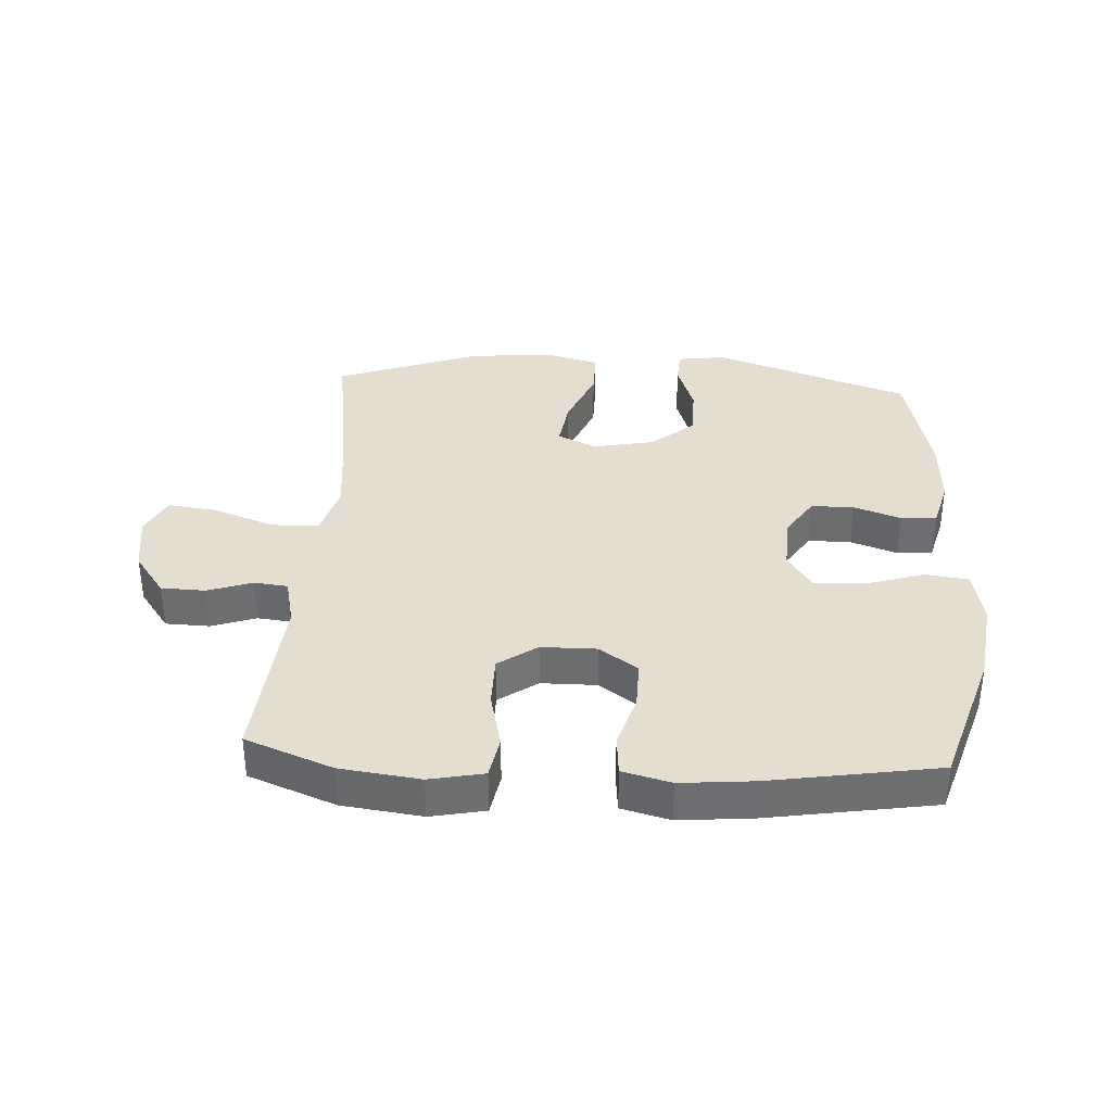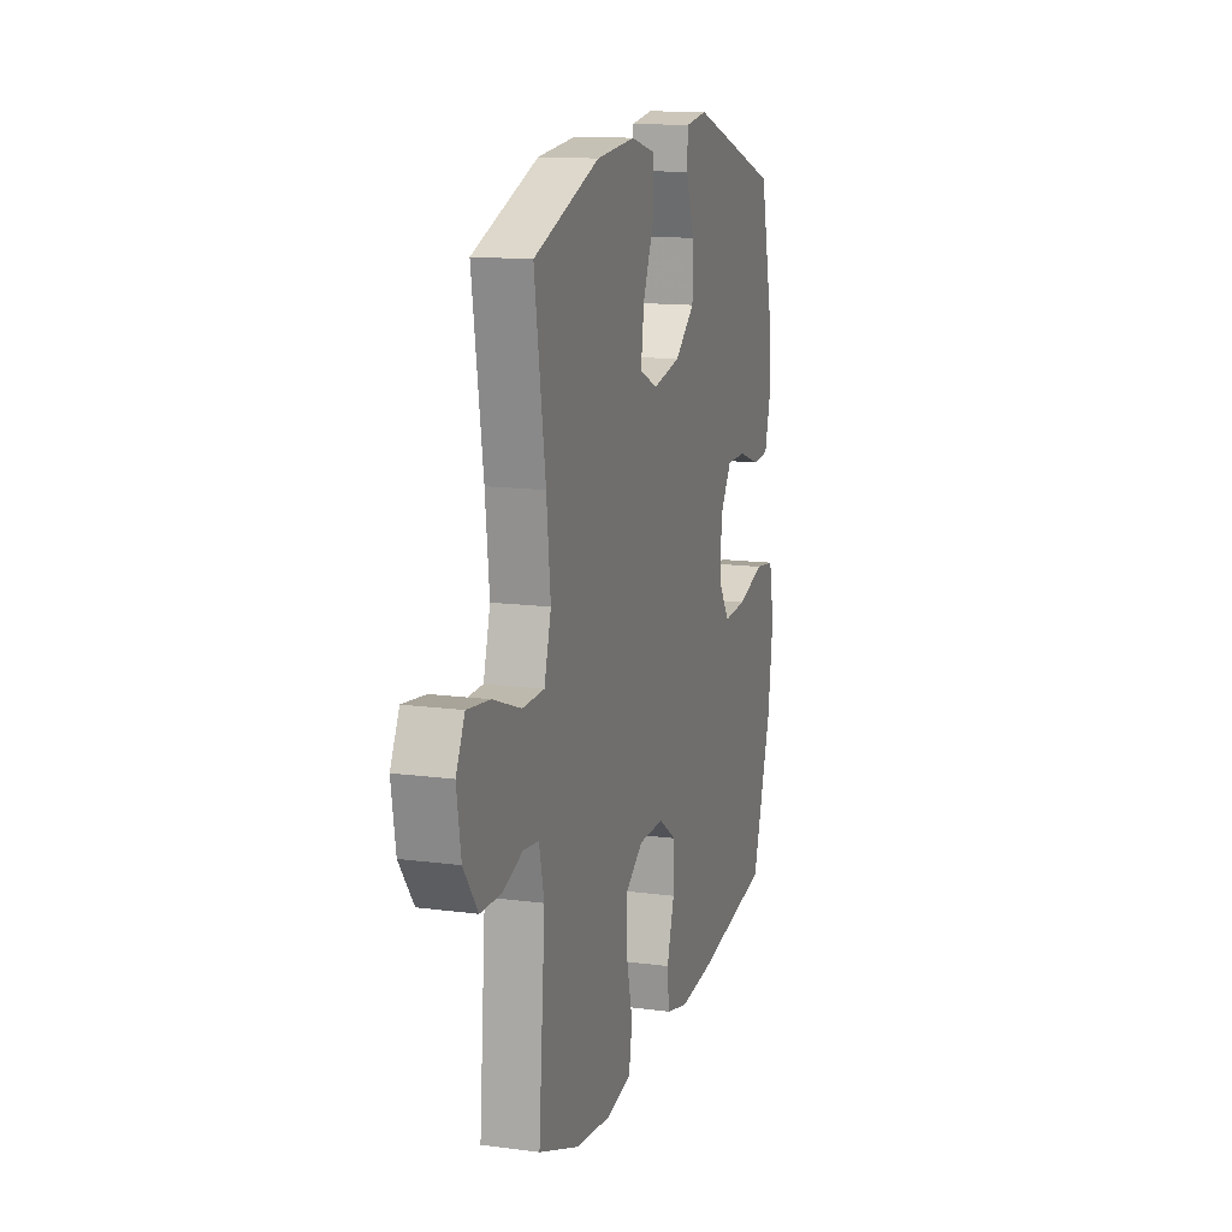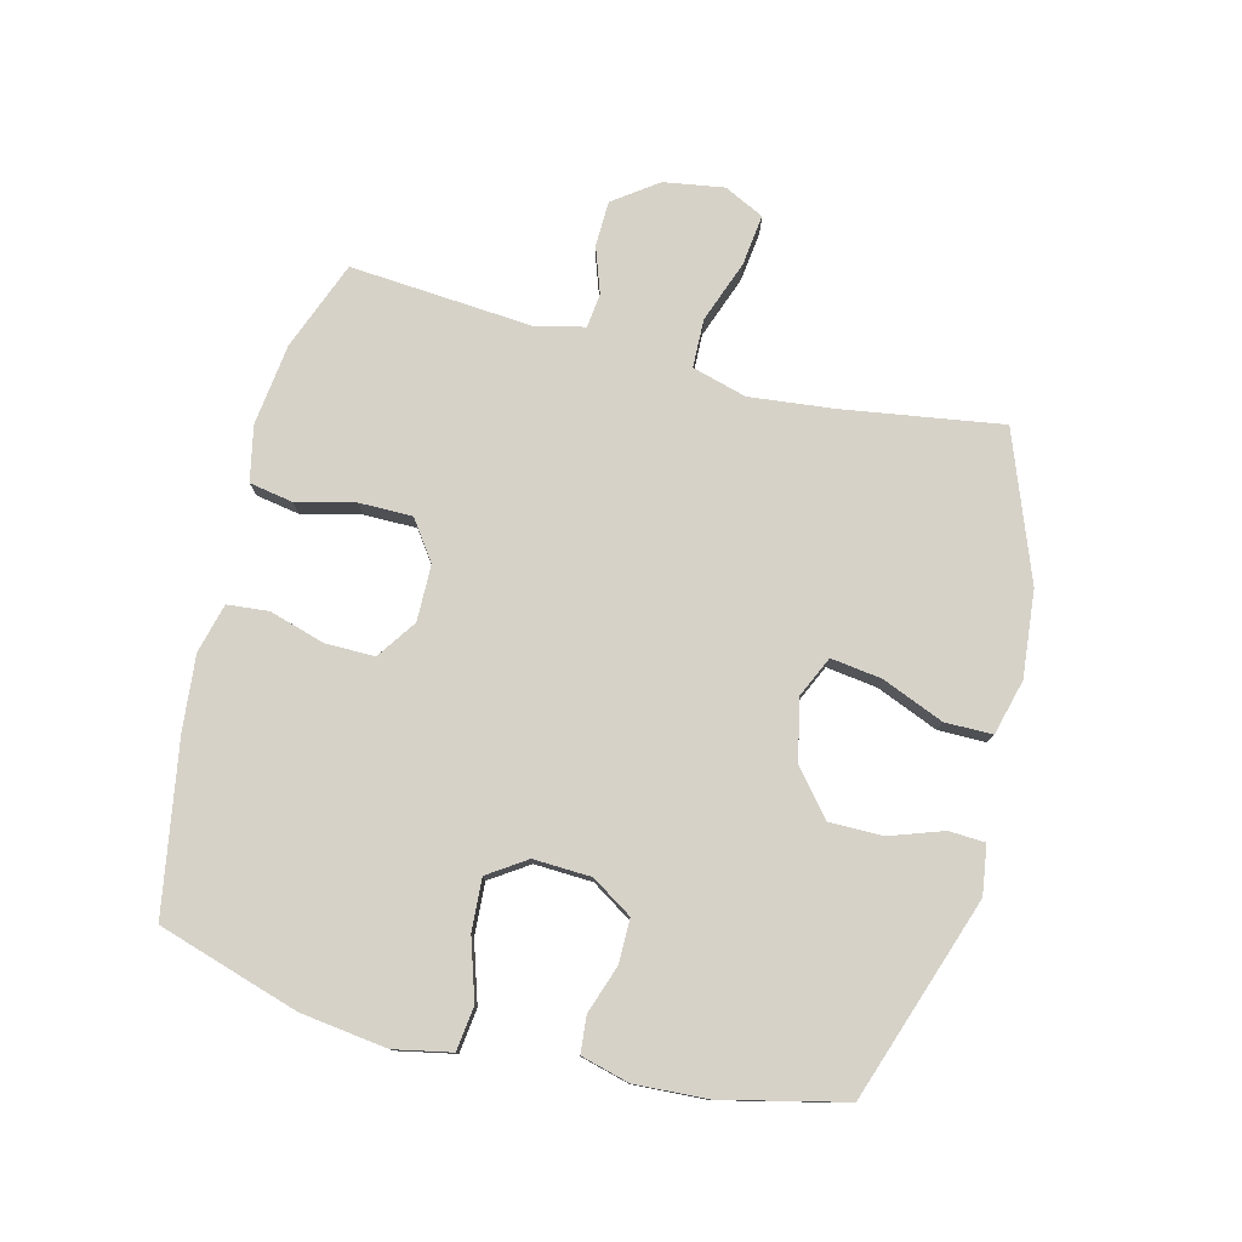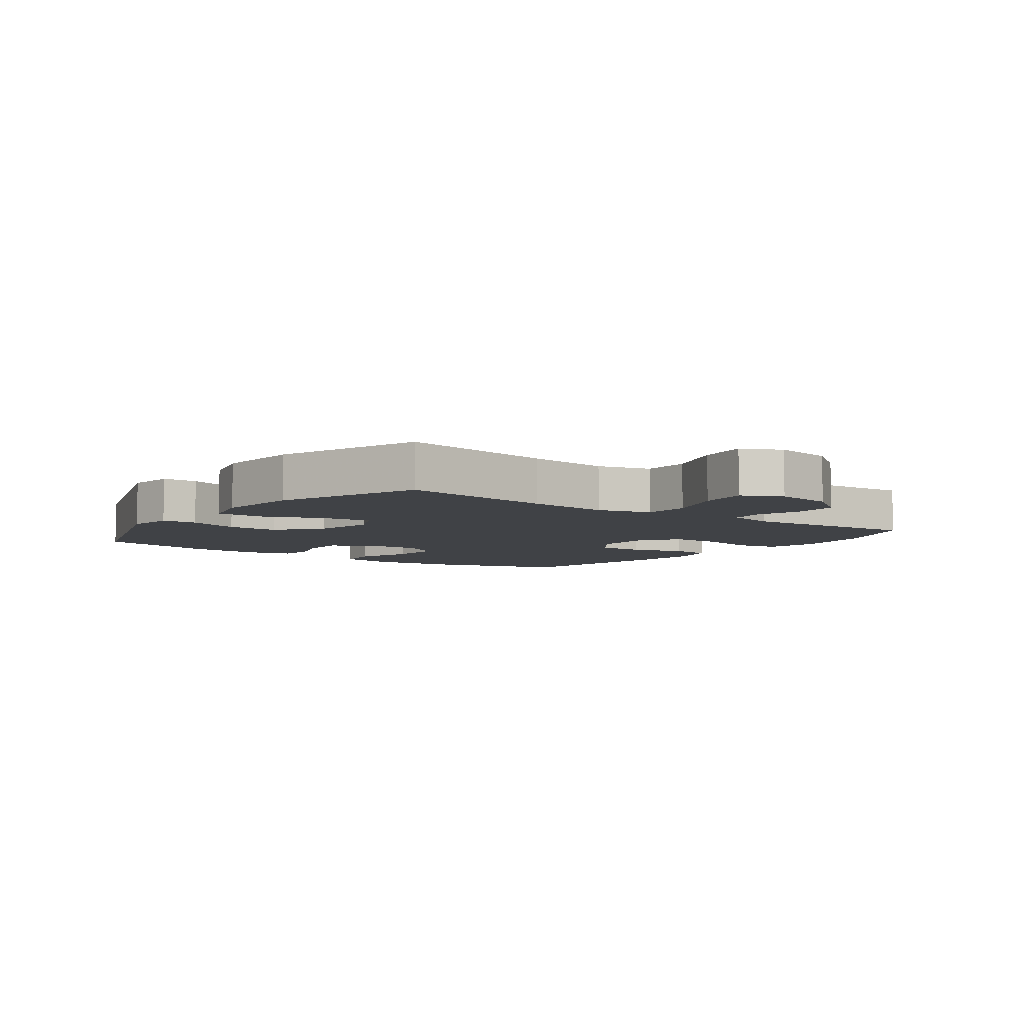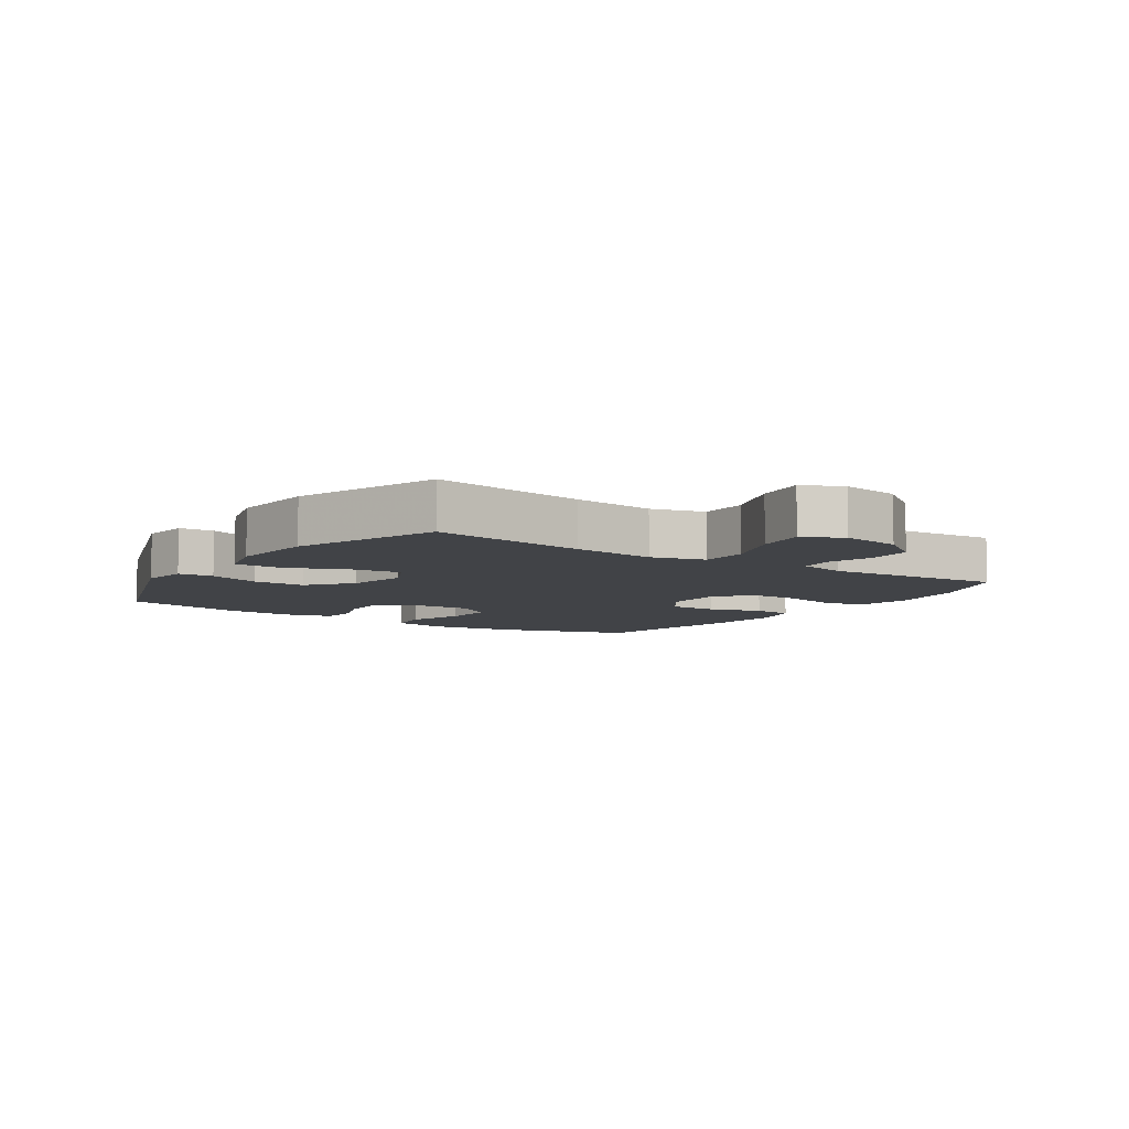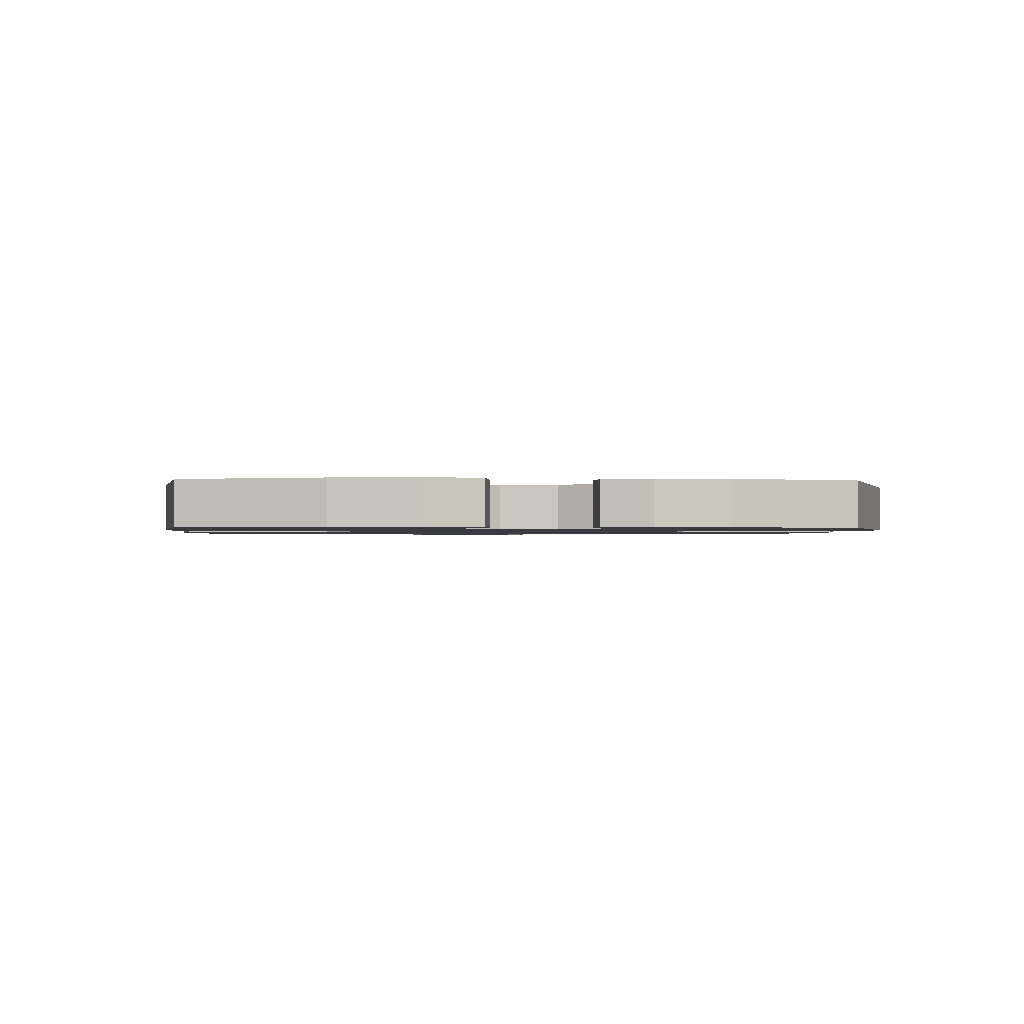
<metadata>
{"format":"obj","ext":"obj","renderer":"f3d","projection":"perspective","resolution":1024,"background":"white","views":[{"elev":35.8,"azim":-176.5,"up":"+Y"},{"elev":13.7,"azim":106.7,"up":"+Z"},{"elev":78.1,"azim":-75.9,"up":"+Y"},{"elev":-6.2,"azim":53.6,"up":"+Y"},{"elev":-7.3,"azim":56.2,"up":"+Y"},{"elev":-1.2,"azim":-92.9,"up":"+Y"}]}
</metadata>
<code>
v 0.5 0.07 0.5
v 0.462 0.07 0.249
v 0.448 0.07 0.117
v 0.472 0.07 0.031
v 0.548 0.07 0.029
v 0.646 0.07 0.065
v 0.726 0.07 0.075
v 0.757 0.07 0.012
v 0.742 0.07 -0.083
v 0.692 0.07 -0.152
v 0.621 0.07 -0.154
v 0.549 0.07 -0.129
v 0.495 0.07 -0.135
v 0.477 0.07 -0.213
v 0.5 0.07 -0.5
v 0.36 0.07 -0.554
v 0.232 0.07 -0.57
v 0.145 0.07 -0.552
v 0.133 0.07 -0.484
v 0.155 0.07 -0.391
v 0.155 0.07 -0.308
v 0.093 0.07 -0.264
v 0.004 0.07 -0.263
v -0.058 0.07 -0.306
v -0.057 0.07 -0.384
v -0.031 0.07 -0.471
v -0.037 0.07 -0.536
v -0.115 0.07 -0.556
v -0.232 0.07 -0.545
v -0.5 0.07 -0.5
v -0.569 0.07 -0.278
v -0.587 0.07 -0.142
v -0.569 0.07 -0.052
v -0.5 0.07 -0.043
v -0.406 0.07 -0.073
v -0.324 0.07 -0.078
v -0.284 0.07 -0.018
v -0.288 0.07 0.073
v -0.329 0.07 0.137
v -0.398 0.07 0.137
v -0.474 0.07 0.111
v -0.531 0.07 0.116
v -0.551 0.07 0.192
v -0.545 0.07 0.306
v -0.5 0.07 0.5
v -0.183 0.07 0.609
v -0.106 0.07 0.598
v -0.103 0.07 0.541
v -0.132 0.07 0.457
v -0.132 0.07 0.373
v -0.062 0.07 0.315
v 0.035 0.07 0.295
v 0.098 0.07 0.324
v 0.087 0.07 0.404
v 0.047 0.07 0.501
v 0.047 0.07 0.576
v 0.134 0.07 0.599
v 0.27 0.07 0.586
v 0.5 0 0.5
v 0.462 0 0.249
v 0.448 0 0.117
v 0.472 0 0.031
v 0.548 0 0.029
v 0.646 0 0.065
v 0.726 0 0.075
v 0.757 0 0.012
v 0.742 0 -0.083
v 0.692 0 -0.152
v 0.621 0 -0.154
v 0.549 0 -0.129
v 0.495 0 -0.135
v 0.477 0 -0.213
v 0.5 0 -0.5
v 0.36 0 -0.554
v 0.232 0 -0.57
v 0.145 0 -0.552
v 0.133 0 -0.484
v 0.155 0 -0.391
v 0.155 0 -0.308
v 0.093 0 -0.264
v 0.004 0 -0.263
v -0.058 0 -0.306
v -0.057 0 -0.384
v -0.031 0 -0.471
v -0.037 0 -0.536
v -0.115 0 -0.556
v -0.232 0 -0.545
v -0.5 0 -0.5
v -0.569 0 -0.278
v -0.587 0 -0.142
v -0.569 0 -0.052
v -0.5 0 -0.043
v -0.406 0 -0.073
v -0.324 0 -0.078
v -0.284 0 -0.018
v -0.288 0 0.073
v -0.329 0 0.137
v -0.398 0 0.137
v -0.474 0 0.111
v -0.531 0 0.116
v -0.551 0 0.192
v -0.545 0 0.306
v -0.5 0 0.5
v -0.183 0 0.609
v -0.106 0 0.598
v -0.103 0 0.541
v -0.132 0 0.457
v -0.132 0 0.373
v -0.062 0 0.315
v 0.035 0 0.295
v 0.098 0 0.324
v 0.087 0 0.404
v 0.047 0 0.501
v 0.047 0 0.576
v 0.134 0 0.599
v 0.27 0 0.586
f 58 1 2
f 57 58 2
f 56 57 2
f 55 56 2
f 54 55 2
f 53 54 2 3
f 52 53 3 4
f 51 52 4
f 47 48 49
f 46 47 49
f 45 46 49
f 44 45 49
f 43 44 49
f 42 43 49
f 41 42 49
f 40 41 49
f 39 40 49 50
f 38 39 50 51
f 33 34 35
f 32 33 35
f 31 32 35
f 30 31 35
f 29 30 35
f 28 29 35
f 27 28 35
f 26 27 35
f 25 26 35
f 24 25 35 36
f 23 24 36 37
f 18 19 20
f 17 18 20
f 16 17 20
f 15 16 20
f 14 15 20
f 13 14 20 21
f 10 11 12
f 9 10 12
f 8 9 12
f 7 8 12
f 6 7 12
f 5 6 12
f 4 5 12 13
f 51 4 13
f 38 51 13
f 37 38 13
f 23 37 13
f 22 23 13
f 13 21 22
f 60 59 116
f 60 116 115
f 60 115 114
f 60 114 113
f 60 113 112
f 61 60 112 111
f 62 61 111 110
f 62 110 109
f 107 106 105
f 107 105 104
f 107 104 103
f 107 103 102
f 107 102 101
f 107 101 100
f 107 100 99
f 107 99 98
f 108 107 98 97
f 109 108 97 96
f 93 92 91
f 93 91 90
f 93 90 89
f 93 89 88
f 93 88 87
f 93 87 86
f 93 86 85
f 93 85 84
f 93 84 83
f 94 93 83 82
f 95 94 82 81
f 78 77 76
f 78 76 75
f 78 75 74
f 78 74 73
f 78 73 72
f 79 78 72 71
f 70 69 68
f 70 68 67
f 70 67 66
f 70 66 65
f 70 65 64
f 70 64 63
f 71 70 63 62
f 71 62 109
f 71 109 96
f 71 96 95
f 71 95 81
f 71 81 80
f 80 79 71
f 1 59 60 2
f 2 60 61 3
f 3 61 62 4
f 4 62 63 5
f 5 63 64 6
f 6 64 65 7
f 7 65 66 8
f 8 66 67 9
f 9 67 68 10
f 10 68 69 11
f 11 69 70 12
f 12 70 71 13
f 13 71 72 14
f 14 72 73 15
f 15 73 74 16
f 16 74 75 17
f 17 75 76 18
f 18 76 77 19
f 19 77 78 20
f 20 78 79 21
f 21 79 80 22
f 22 80 81 23
f 23 81 82 24
f 24 82 83 25
f 25 83 84 26
f 26 84 85 27
f 27 85 86 28
f 28 86 87 29
f 29 87 88 30
f 30 88 89 31
f 31 89 90 32
f 32 90 91 33
f 33 91 92 34
f 34 92 93 35
f 35 93 94 36
f 36 94 95 37
f 37 95 96 38
f 38 96 97 39
f 39 97 98 40
f 40 98 99 41
f 41 99 100 42
f 42 100 101 43
f 43 101 102 44
f 44 102 103 45
f 45 103 104 46
f 46 104 105 47
f 47 105 106 48
f 48 106 107 49
f 49 107 108 50
f 50 108 109 51
f 51 109 110 52
f 52 110 111 53
f 53 111 112 54
f 54 112 113 55
f 55 113 114 56
f 56 114 115 57
f 57 115 116 58
f 58 116 59 1

</code>
